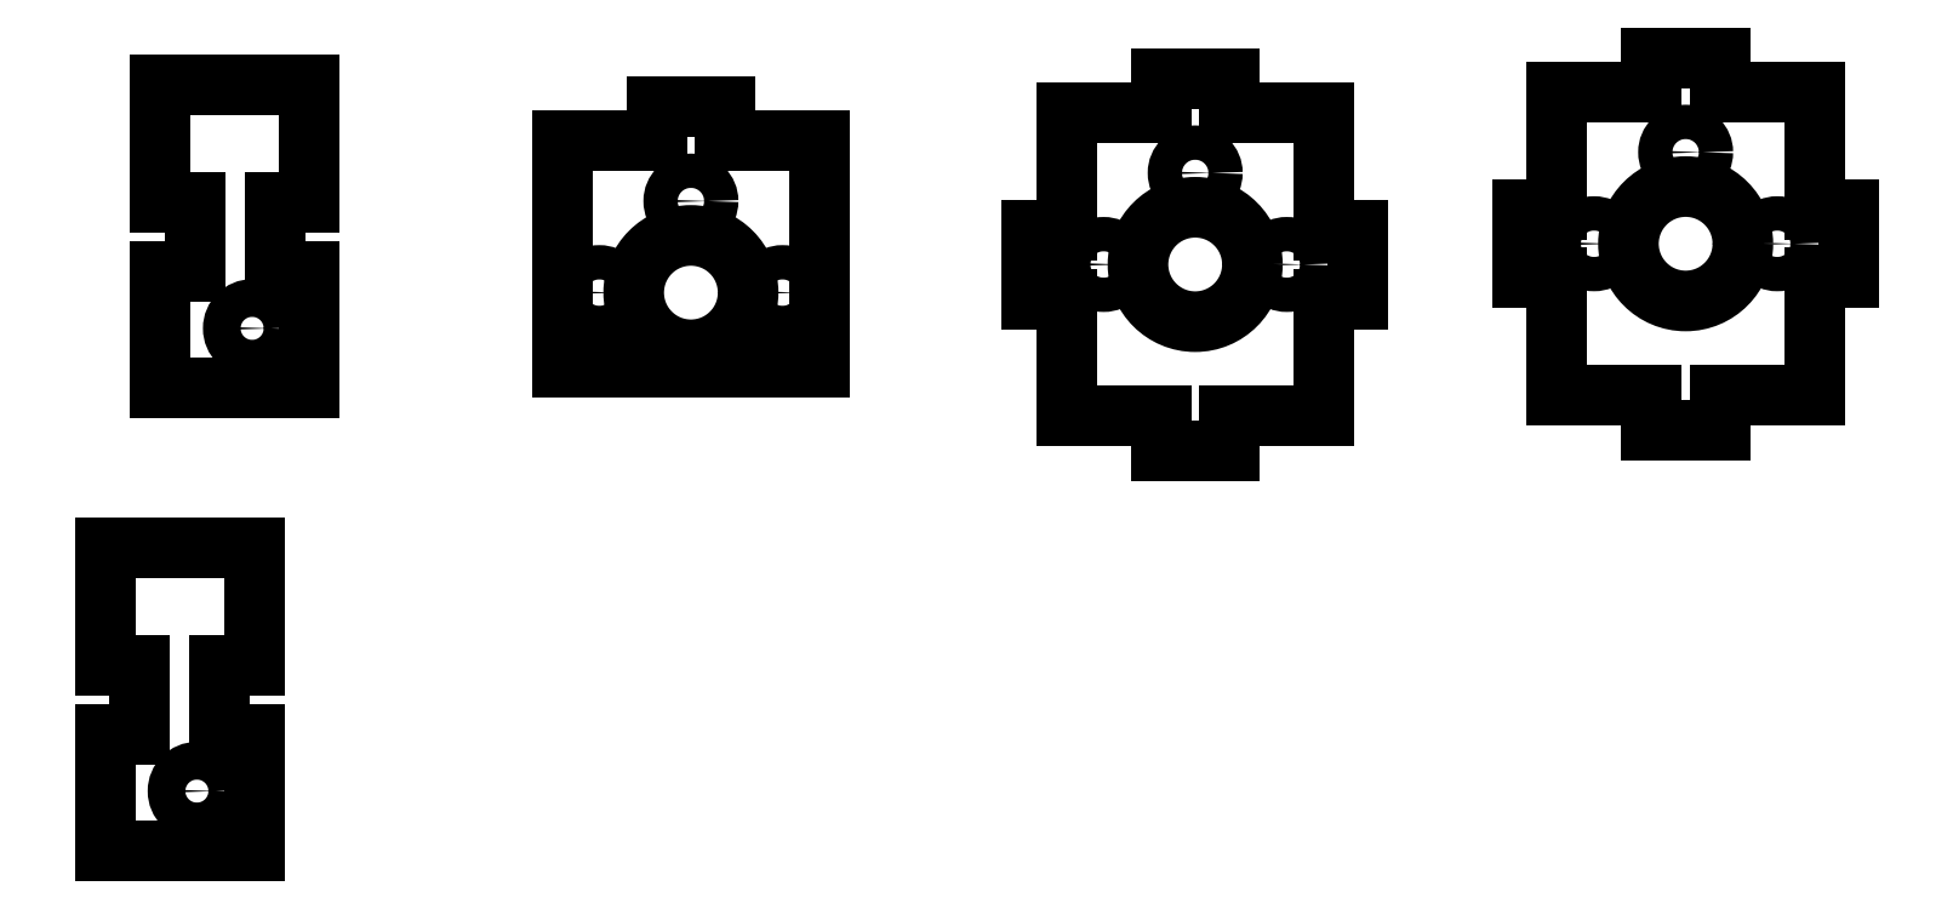
<metadata>
{"format":"dxf","ext":"dxf","renderer":"ezdxf+matplotlib","layout":"modelspace","background":"white","min_lineweight":24,"dpi":150}
</metadata>
<code>
0
SECTION
2
ENTITIES
0
LINE
8
View
10
34.51
20
276.4
30
0
11
47.51
21
276.4
31
0
0
LINE
8
View
10
34.51
20
266.2
30
0
11
34.51
21
276.4
31
0
0
LINE
8
View
10
47.51
20
276.4
30
0
11
47.51
21
266.2
31
0
0
LINE
8
View
10
37.51
20
266.2
30
0
11
34.51
21
266.2
31
0
0
LINE
8
View
10
47.51
20
266.2
30
0
11
44.51
21
266.2
31
0
0
LINE
8
View
10
37.51
20
260.2
30
0
11
37.51
21
266.2
31
0
0
LINE
8
View
10
44.51
20
266.2
30
0
11
44.51
21
260.2
31
0
0
LINE
8
View
10
34.51
20
260.2
30
0
11
37.51
21
260.2
31
0
0
LINE
8
View
10
44.51
20
260.2
30
0
11
47.51
21
260.2
31
0
0
LINE
8
View
10
34.51
20
249.9
30
0
11
34.51
21
260.2
31
0
0
LINE
8
View
10
47.51
20
260.2
30
0
11
47.51
21
249.9
31
0
0
LINE
8
View
10
47.51
20
249.9
30
0
11
34.51
21
249.9
31
0
0
CIRCLE
8
View
10
42.51
20
255.2
40
1.65
0
LINE
8
View001
10
136.2
20
257.8
30
0
11
136.2
21
247.5
31
0
0
LINE
8
View001
10
136.2
20
247.5
30
0
11
127.9
21
247.5
31
0
0
LINE
8
View001
10
127.9
20
244.5
30
0
11
127.9
21
247.5
31
0
0
LINE
8
View001
10
121.9
20
244.5
30
0
11
127.9
21
244.5
31
0
0
LINE
8
View001
10
121.9
20
247.5
30
0
11
121.9
21
244.5
31
0
0
LINE
8
View001
10
121.9
20
247.5
30
0
11
113.7
21
247.5
31
0
0
LINE
8
View001
10
113.7
20
247.5
30
0
11
113.7
21
257.8
31
0
0
LINE
8
View001
10
136.2
20
257.8
30
0
11
139.2
21
257.8
31
0
0
LINE
8
View001
10
139.2
20
257.8
30
0
11
139.2
21
263.8
31
0
0
LINE
8
View001
10
113.7
20
274
30
0
11
121.9
21
274
31
0
0
LINE
8
View001
10
121.9
20
274
30
0
11
121.9
21
277
31
0
0
LINE
8
View001
10
113.7
20
263.8
30
0
11
113.7
21
274
31
0
0
LINE
8
View001
10
121.9
20
277
30
0
11
127.9
21
277
31
0
0
LINE
8
View001
10
127.9
20
277
30
0
11
127.9
21
274
31
0
0
LINE
8
View001
10
127.9
20
274
30
0
11
136.2
21
274
31
0
0
LINE
8
View001
10
136.2
20
274
30
0
11
136.2
21
263.8
31
0
0
LINE
8
View001
10
110.7
20
263.8
30
0
11
113.7
21
263.8
31
0
0
LINE
8
View001
10
139.2
20
263.8
30
0
11
136.2
21
263.8
31
0
0
LINE
8
View001
10
113.7
20
257.8
30
0
11
110.7
21
257.8
31
0
0
LINE
8
View001
10
110.7
20
257.8
30
0
11
110.7
21
263.8
31
0
0
CIRCLE
8
View001
10
124.9
20
260.8
40
5
0
CIRCLE
8
View001
10
116.9
20
260.8
40
1.5
0
CIRCLE
8
View001
10
132.9
20
260.8
40
1.5
0
CIRCLE
8
View001
10
124.9
20
268.8
40
1.5
0
LINE
8
View002
10
69.6
20
271.6
30
0
11
77.85
21
271.6
31
0
0
LINE
8
View002
10
77.85
20
271.6
30
0
11
77.85
21
274.6
31
0
0
LINE
8
View002
10
77.85
20
274.6
30
0
11
83.85
21
274.6
31
0
0
LINE
8
View002
10
83.85
20
274.6
30
0
11
83.85
21
271.6
31
0
0
LINE
8
View002
10
83.85
20
271.6
30
0
11
92.1
21
271.6
31
0
0
LINE
8
View002
10
92.1
20
271.6
30
0
11
92.1
21
251.8
31
0
0
LINE
8
View002
10
69.6
20
251.8
30
0
11
92.1
21
251.8
31
0
0
LINE
8
View002
10
69.6
20
251.8
30
0
11
69.6
21
271.6
31
0
0
CIRCLE
8
View002
10
80.85
20
258.3
40
5
0
CIRCLE
8
View002
10
80.85
20
266.3
40
1.5
0
CIRCLE
8
View002
10
88.85
20
258.3
40
1.5
0
CIRCLE
8
View002
10
72.85
20
258.3
40
1.5
0
LINE
8
View003
10
179
20
259.6
30
0
11
179
21
249.3
31
0
0
LINE
8
View003
10
179
20
249.3
30
0
11
170.8
21
249.3
31
0
0
LINE
8
View003
10
170.8
20
246.3
30
0
11
170.8
21
249.3
31
0
0
LINE
8
View003
10
164.8
20
246.3
30
0
11
170.8
21
246.3
31
0
0
LINE
8
View003
10
164.8
20
249.3
30
0
11
164.8
21
246.3
31
0
0
LINE
8
View003
10
164.8
20
249.3
30
0
11
156.5
21
249.3
31
0
0
LINE
8
View003
10
156.5
20
249.3
30
0
11
156.5
21
259.6
31
0
0
LINE
8
View003
10
179
20
259.6
30
0
11
182
21
259.6
31
0
0
LINE
8
View003
10
182
20
259.6
30
0
11
182
21
265.6
31
0
0
LINE
8
View003
10
156.5
20
275.8
30
0
11
164.8
21
275.8
31
0
0
LINE
8
View003
10
164.8
20
275.8
30
0
11
164.8
21
278.8
31
0
0
LINE
8
View003
10
156.5
20
265.6
30
0
11
156.5
21
275.8
31
0
0
LINE
8
View003
10
164.8
20
278.8
30
0
11
170.8
21
278.8
31
0
0
LINE
8
View003
10
170.8
20
278.8
30
0
11
170.8
21
275.8
31
0
0
LINE
8
View003
10
170.8
20
275.8
30
0
11
179
21
275.8
31
0
0
LINE
8
View003
10
179
20
275.8
30
0
11
179
21
265.6
31
0
0
LINE
8
View003
10
153.5
20
265.6
30
0
11
156.5
21
265.6
31
0
0
LINE
8
View003
10
182
20
265.6
30
0
11
179
21
265.6
31
0
0
LINE
8
View003
10
156.5
20
259.6
30
0
11
153.5
21
259.6
31
0
0
LINE
8
View003
10
153.5
20
259.6
30
0
11
153.5
21
265.6
31
0
0
CIRCLE
8
View003
10
167.8
20
262.6
40
5
0
CIRCLE
8
View003
10
159.8
20
262.6
40
1.5
0
CIRCLE
8
View003
10
175.8
20
262.6
40
1.5
0
CIRCLE
8
View003
10
167.8
20
270.6
40
1.5
0
LINE
8
View004
10
29.68
20
236
30
0
11
42.68
21
236
31
0
0
LINE
8
View004
10
29.68
20
225.8
30
0
11
29.68
21
236
31
0
0
LINE
8
View004
10
42.68
20
236
30
0
11
42.68
21
225.8
31
0
0
LINE
8
View004
10
32.68
20
225.8
30
0
11
29.68
21
225.8
31
0
0
LINE
8
View004
10
42.68
20
225.8
30
0
11
39.68
21
225.8
31
0
0
LINE
8
View004
10
32.68
20
219.8
30
0
11
32.68
21
225.8
31
0
0
LINE
8
View004
10
39.68
20
225.8
30
0
11
39.68
21
219.8
31
0
0
LINE
8
View004
10
29.68
20
219.8
30
0
11
32.68
21
219.8
31
0
0
LINE
8
View004
10
39.68
20
219.8
30
0
11
42.68
21
219.8
31
0
0
LINE
8
View004
10
29.68
20
209.5
30
0
11
29.68
21
219.8
31
0
0
LINE
8
View004
10
42.68
20
219.8
30
0
11
42.68
21
209.5
31
0
0
LINE
8
View004
10
42.68
20
209.5
30
0
11
29.68
21
209.5
31
0
0
CIRCLE
8
View004
10
37.68
20
214.8
40
1.65
0
ENDSEC
0
EOF

</code>
